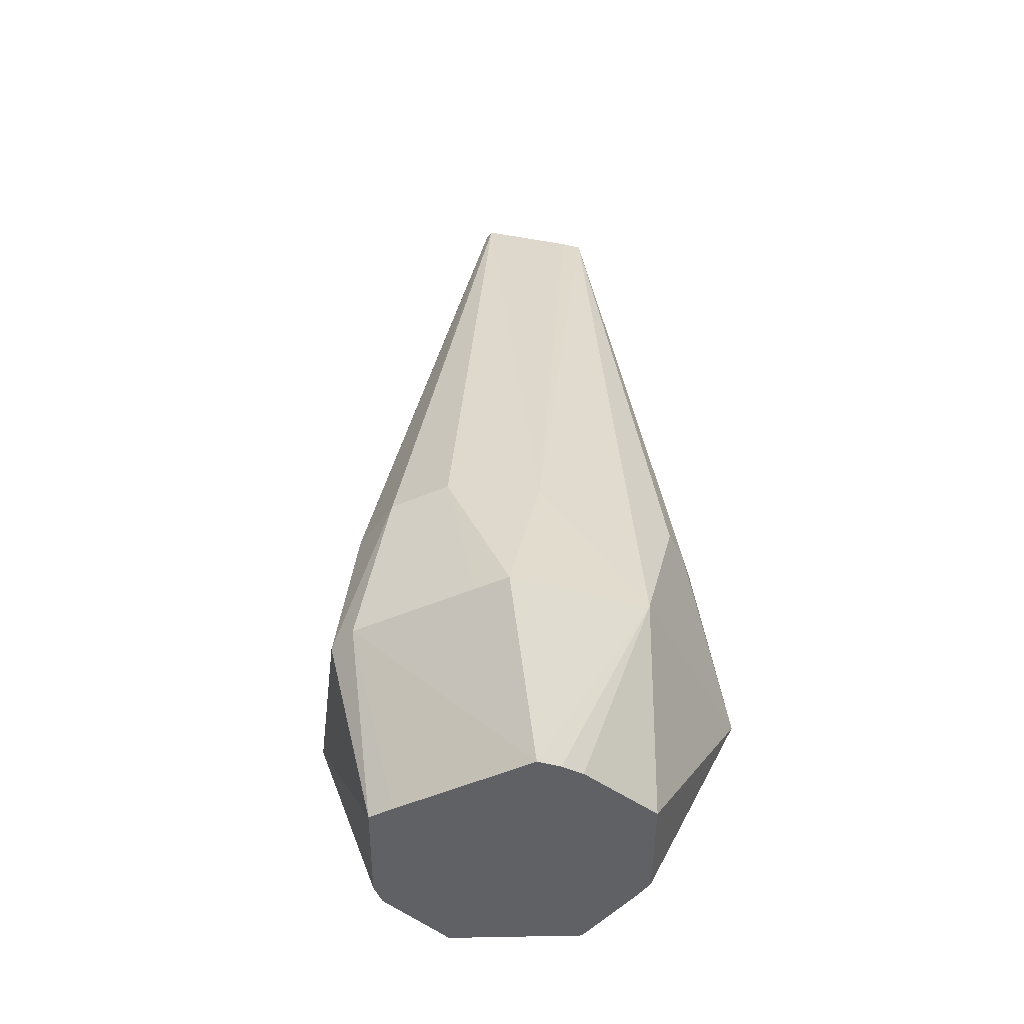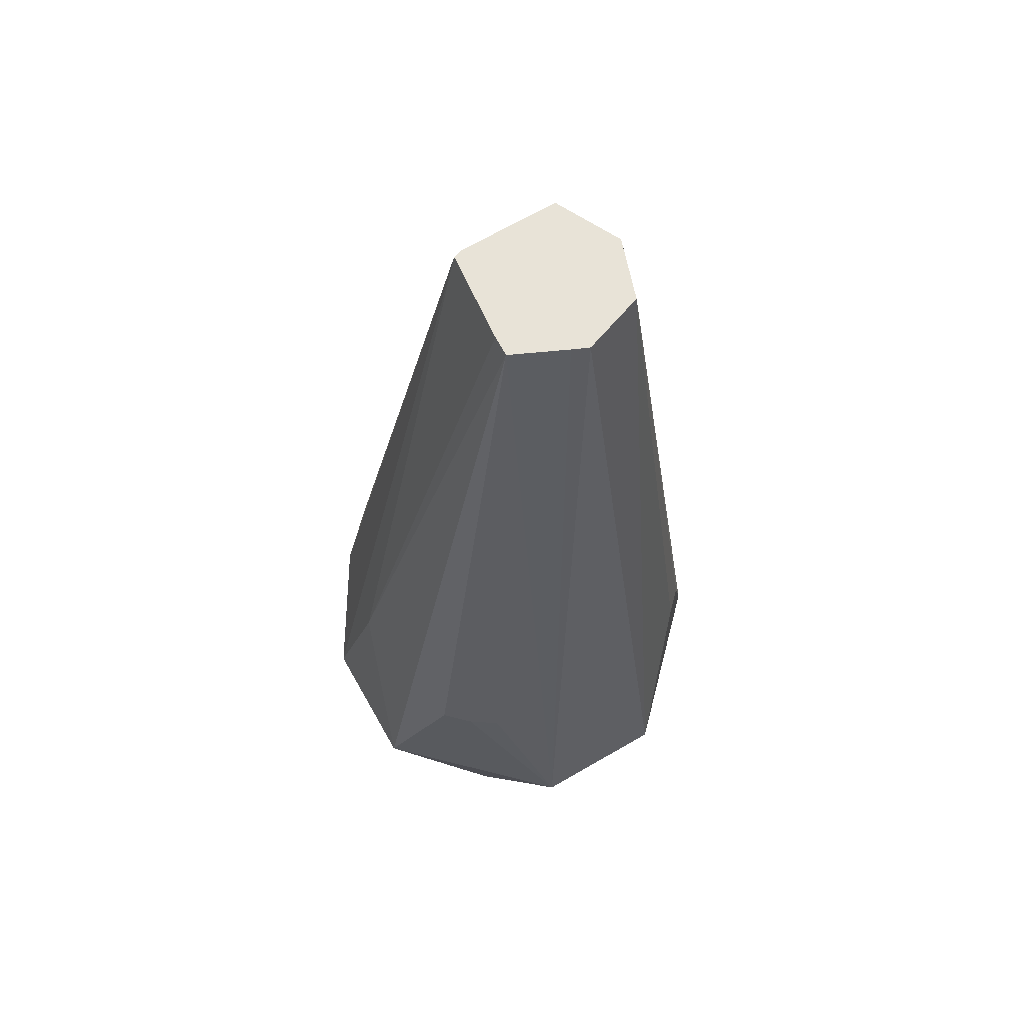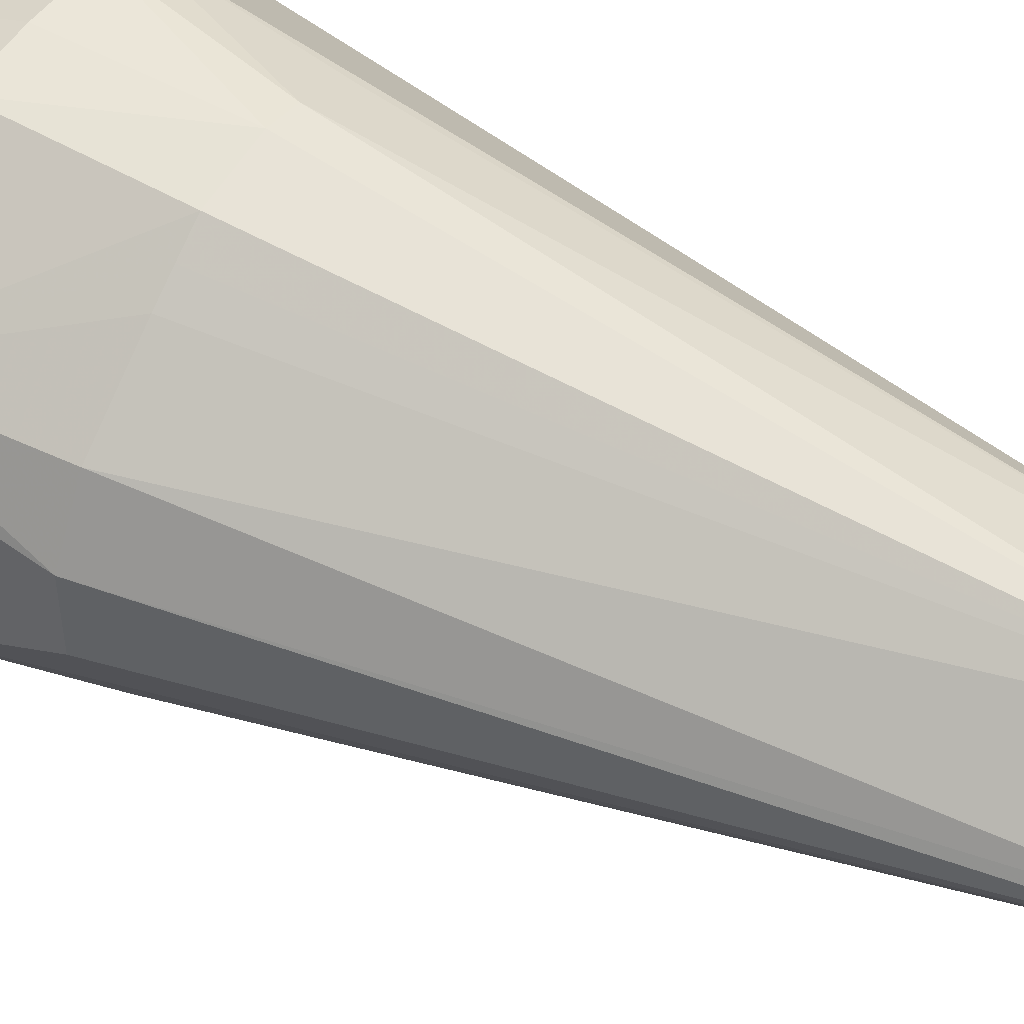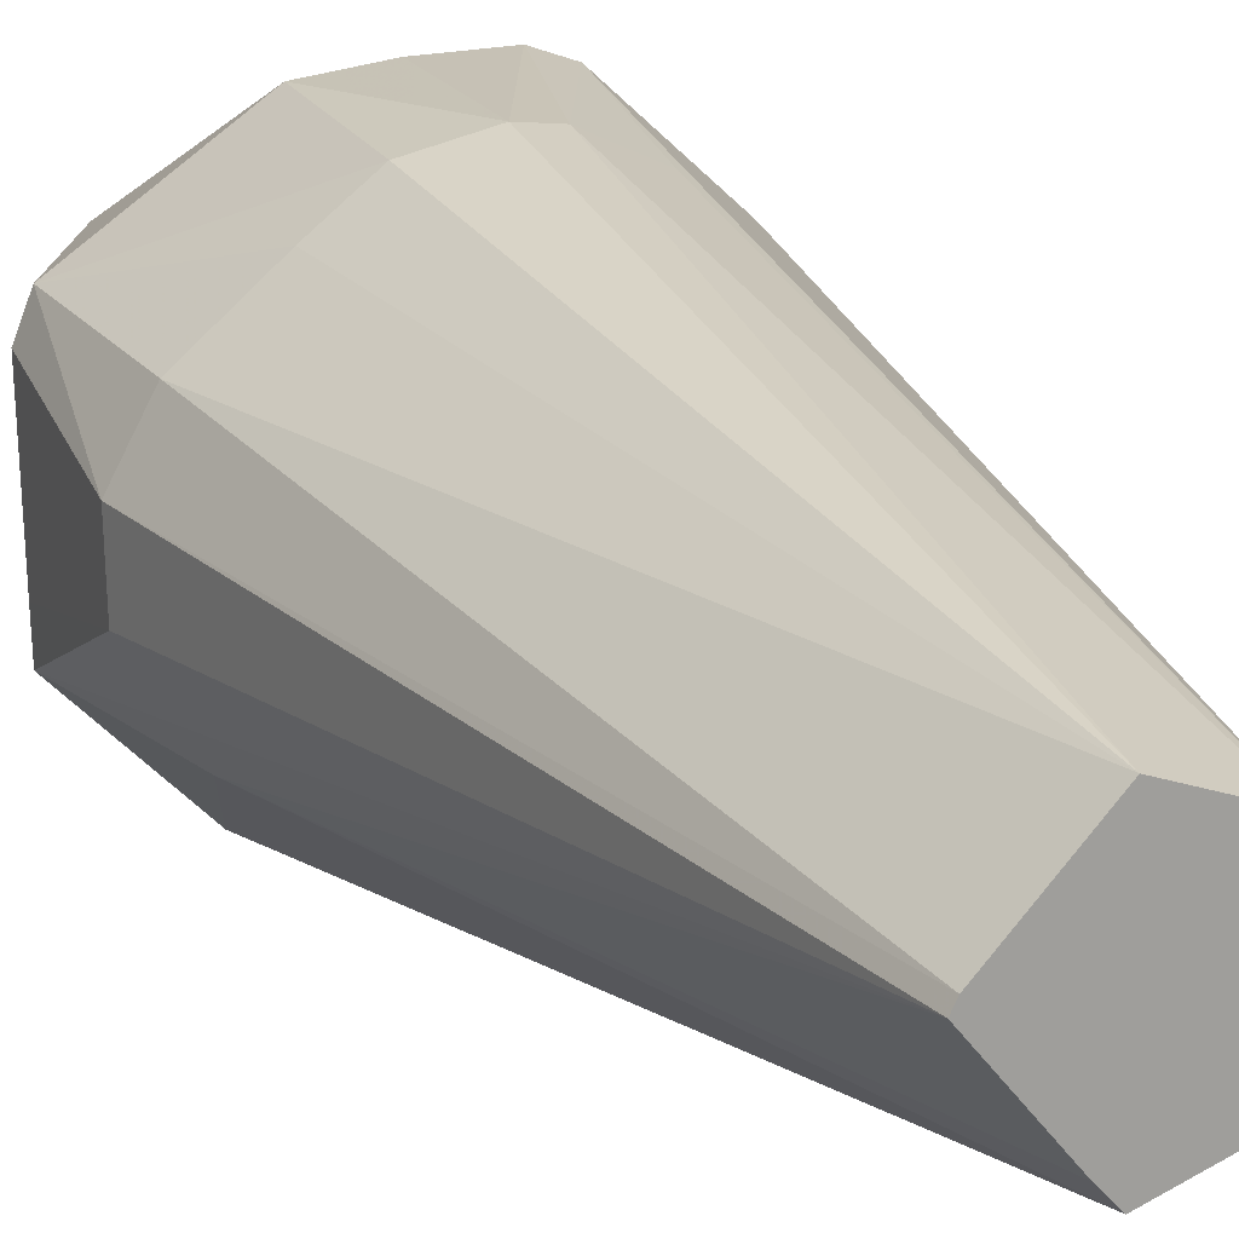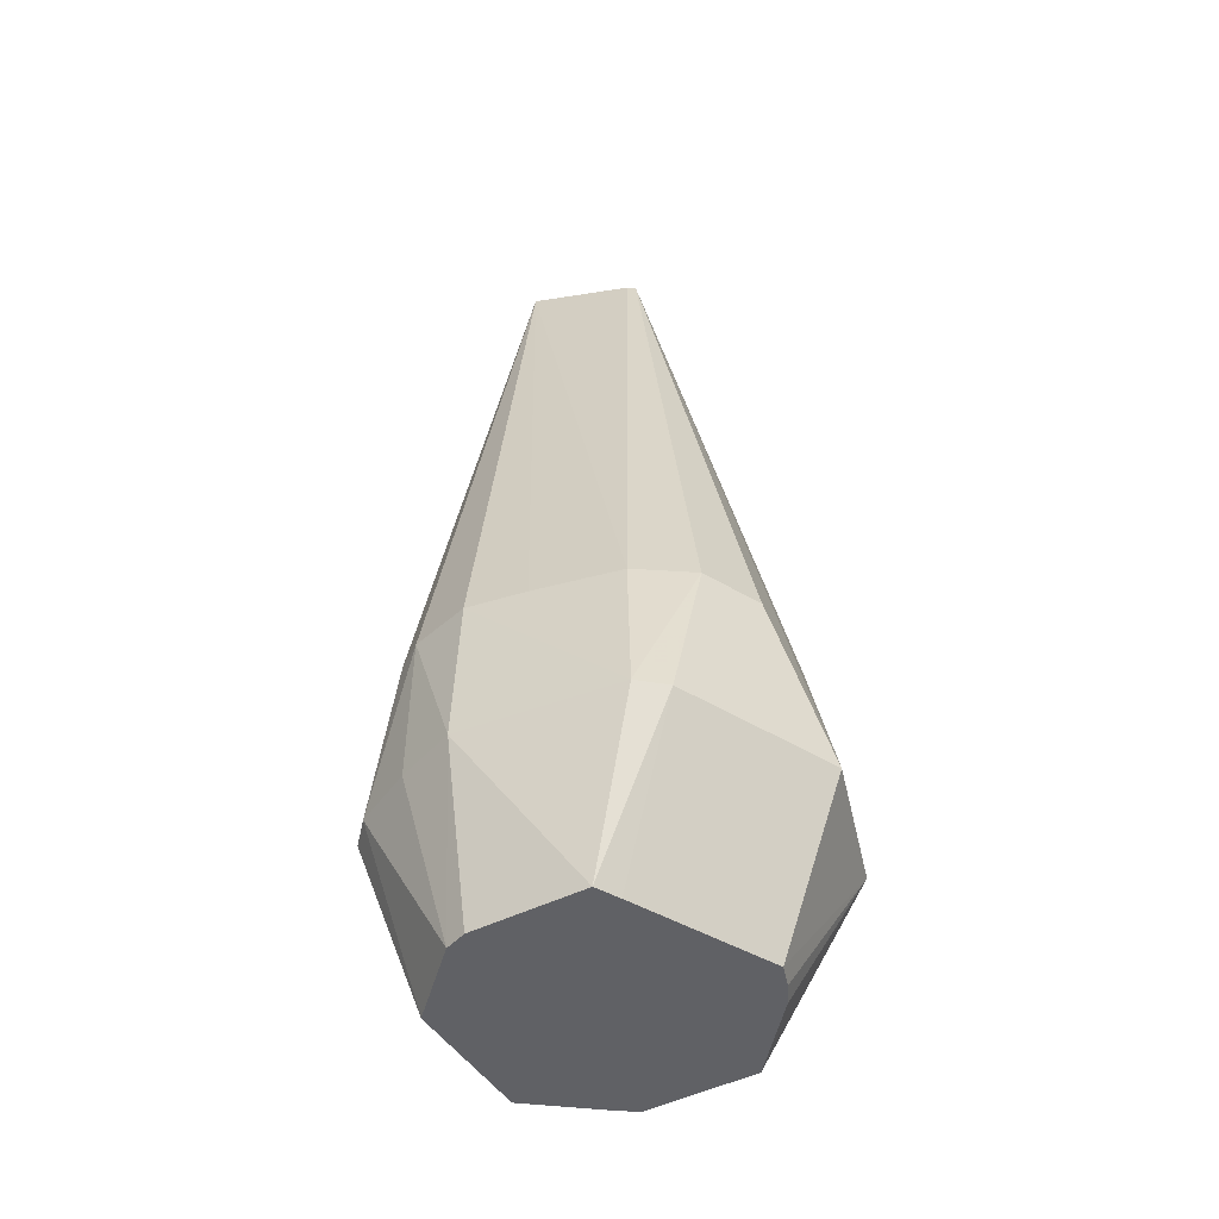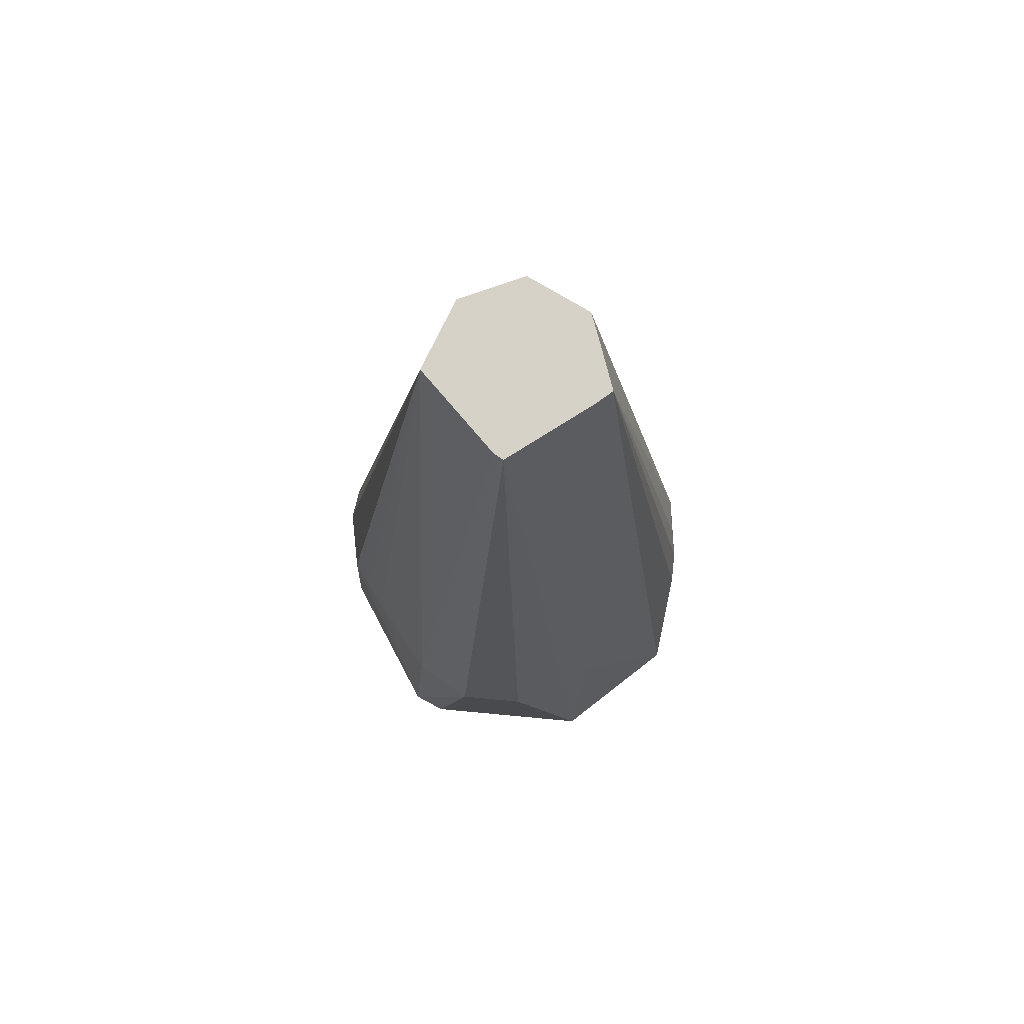
<metadata>
{"format":"obj","ext":"obj","renderer":"f3d","projection":"perspective","resolution":1024,"background":"white","views":[{"elev":-46.2,"azim":-62.0,"up":"+Z"},{"elev":62.4,"azim":15.5,"up":"+Z"},{"elev":46.1,"azim":-56.7,"up":"+Y"},{"elev":18.1,"azim":-20.9,"up":"+Y"},{"elev":-48.0,"azim":-122.4,"up":"+Z"},{"elev":77.9,"azim":-83.1,"up":"+Z"}]}
</metadata>
<code>
v 0.01924 7.327e-05 -0.0566
v 0.01746 0.002871 -0.0566
v 0.01552 0.005181 -0.0566
v 0.01423 0.007428 -0.0566
v 0.01343 0.009978 -0.0566
v 0.01258 0.01285 -0.0566
v 0.0114 0.01605 -0.0566
v -0.0002026 0.01953 -0.0566
v -0.003218 0.01911 -0.0566
v -0.01647 0.01189 -0.0566
v -0.01652 0.008387 -0.0566
v -0.01629 -0.008125 -0.0566
v -0.01639 -0.01169 -0.0566
v -0.01415 -0.01387 -0.0566
v -0.01161 -0.01563 -0.0566
v -0.00313 -0.01841 -0.0566
v -0.0002026 -0.02017 -0.0566
v 0.01021 -0.01426 -0.0566
v 0.01294 -0.01307 -0.0566
v 0.01431 -0.01047 -0.0566
v 0.02548 0.008417 -0.03546
v 0.0254 0.01312 -0.03546
v 0.01255 0.02511 -0.03546
v 0.008422 0.02662 -0.03546
v -0.0002026 0.02639 -0.03546
v -0.008411 0.02534 -0.03546
v -0.02588 0.01316 -0.03546
v -0.02753 0.008953 -0.03546
v -0.02704 -0.008648 -0.03546
v -0.0269 -0.01353 -0.03546
v -0.01385 -0.0267 -0.03546
v 0.008386 -0.02636 -0.03546
v 0.01323 -0.02628 -0.03546
v 0.02581 -0.01318 -0.03546
v 0.02573 -0.008354 -0.03546
v 0.02546 7.327e-05 -0.01432
v 0.0254 0.004128 -0.01432
v 0.01111 0.02228 -0.01432
v 0.003866 0.02576 -0.01432
v -0.0002026 0.02623 -0.01432
v -0.008107 0.0244 -0.01432
v -0.01131 0.02188 -0.01432
v -0.0143 0.01948 -0.01432
v -0.02324 0.01181 -0.01432
v -0.02725 0.004357 -0.01432
v -0.02703 -0.004176 -0.01432
v -0.02051 -0.01468 -0.01432
v -0.004426 -0.02659 -0.01432
v -0.0002026 -0.02653 -0.01432
v 0.003879 -0.0257 -0.01432
v 0.01474 7.327e-05 0.07023
v 0.01082 0.008078 0.07023
v 0.008426 0.008702 0.07023
v 0.001573 0.01128 0.07023
v -0.004649 0.00452 0.07023
v -0.007655 0.001254 0.07023
v -0.008241 7.327e-05 0.07023
v -0.007325 -0.001055 0.07023
v -0.004639 -0.004363 0.07023
v -0.0025 -0.006998 0.07023
v -0.0002026 -0.009827 0.07023
v 0.001693 -0.01189 0.07023
v 0.008937 -0.009067 0.07023
v 0.01113 -0.008162 0.07023
f 40 26 41
f 37 21 22
f 61 64 53
f 22 21 1
f 46 30 57
f 41 26 27
f 22 23 52
f 51 64 34
f 53 64 51
f 51 52 53
f 51 37 22
f 22 52 51
f 21 37 35
f 34 1 35
f 35 1 21
f 57 30 47
f 29 46 28
f 30 46 29
f 28 13 29
f 29 13 30
f 15 13 12
f 14 13 15
f 34 64 33
f 32 17 33
f 50 33 62
f 61 47 62
f 39 23 24
f 24 40 39
f 43 27 44
f 54 43 44
f 54 40 41
f 54 39 40
f 52 39 54
f 53 52 54
f 36 51 34
f 37 51 36
f 34 35 36
f 36 35 37
f 31 17 32
f 15 17 31
f 31 14 15
f 31 47 30
f 48 62 31
f 31 62 47
f 30 13 31
f 13 14 31
f 15 2 16
f 16 17 15
f 19 2 1
f 19 33 17
f 34 33 19
f 45 46 57
f 28 46 45
f 45 27 28
f 44 27 45
f 64 61 63
f 61 62 63
f 63 33 64
f 63 62 33
f 49 62 48
f 50 62 49
f 49 33 50
f 32 33 49
f 48 31 49
f 49 31 32
f 38 52 23
f 23 39 38
f 38 39 52
f 56 45 57
f 44 45 56
f 42 54 41
f 43 54 42
f 41 27 42
f 27 43 42
f 57 47 58
f 47 59 58
f 60 47 61
f 60 59 47
f 25 40 24
f 26 40 25
f 18 16 2
f 2 19 18
f 17 16 18
f 18 19 17
f 20 1 34
f 34 19 20
f 20 19 1
f 24 23 7
f 7 23 22
f 22 1 7
f 1 2 7
f 2 6 7
f 55 54 44
f 44 56 55
f 11 6 12
f 11 12 13
f 11 13 28
f 12 6 5
f 5 4 12
f 15 12 3
f 12 4 3
f 3 2 15
f 6 11 8
f 8 7 6
f 24 7 8
f 8 25 24
f 8 9 26
f 26 25 8
f 9 8 10
f 10 8 11
f 10 27 26
f 26 9 10
f 28 27 10
f 10 11 28
f 55 61 53
f 55 56 57
f 53 54 55
f 57 58 55
f 55 60 61
f 55 58 59
f 59 60 55
f 3 5 6
f 3 6 2
f 4 5 3

</code>
